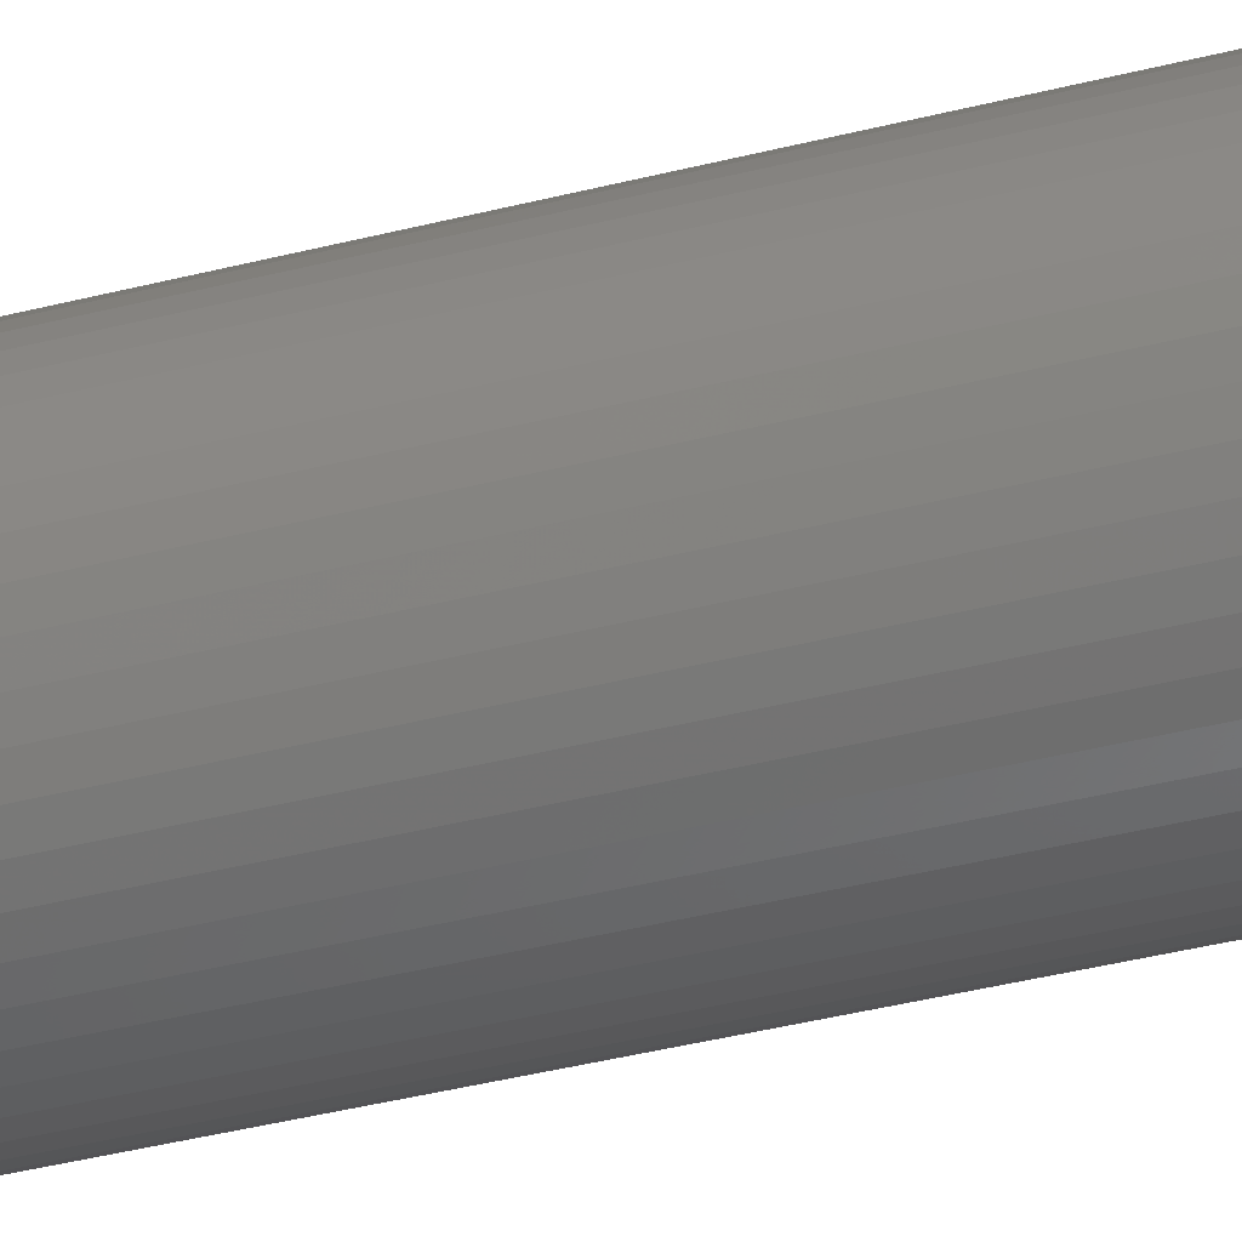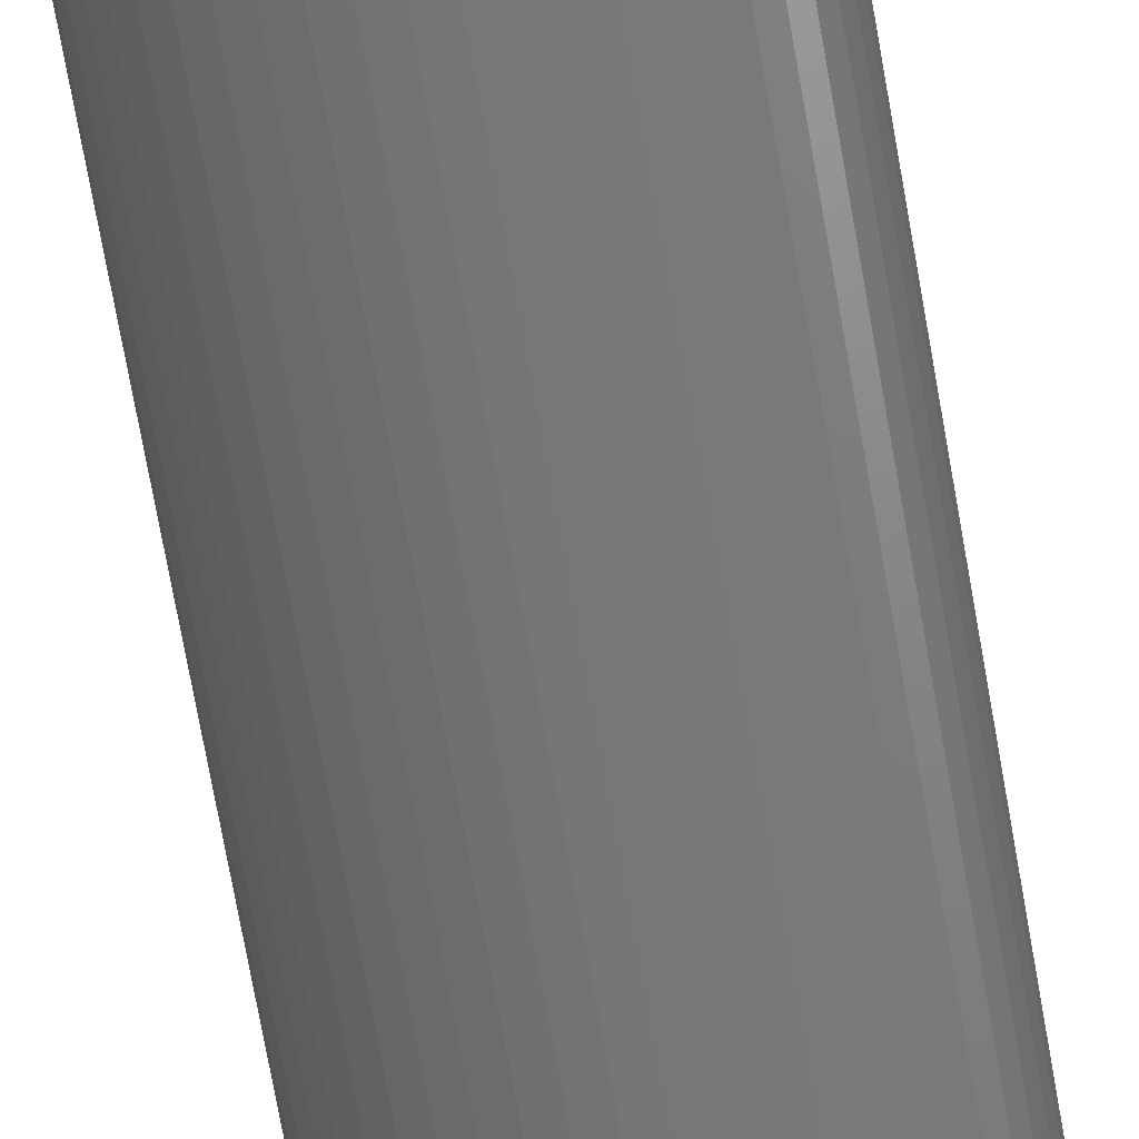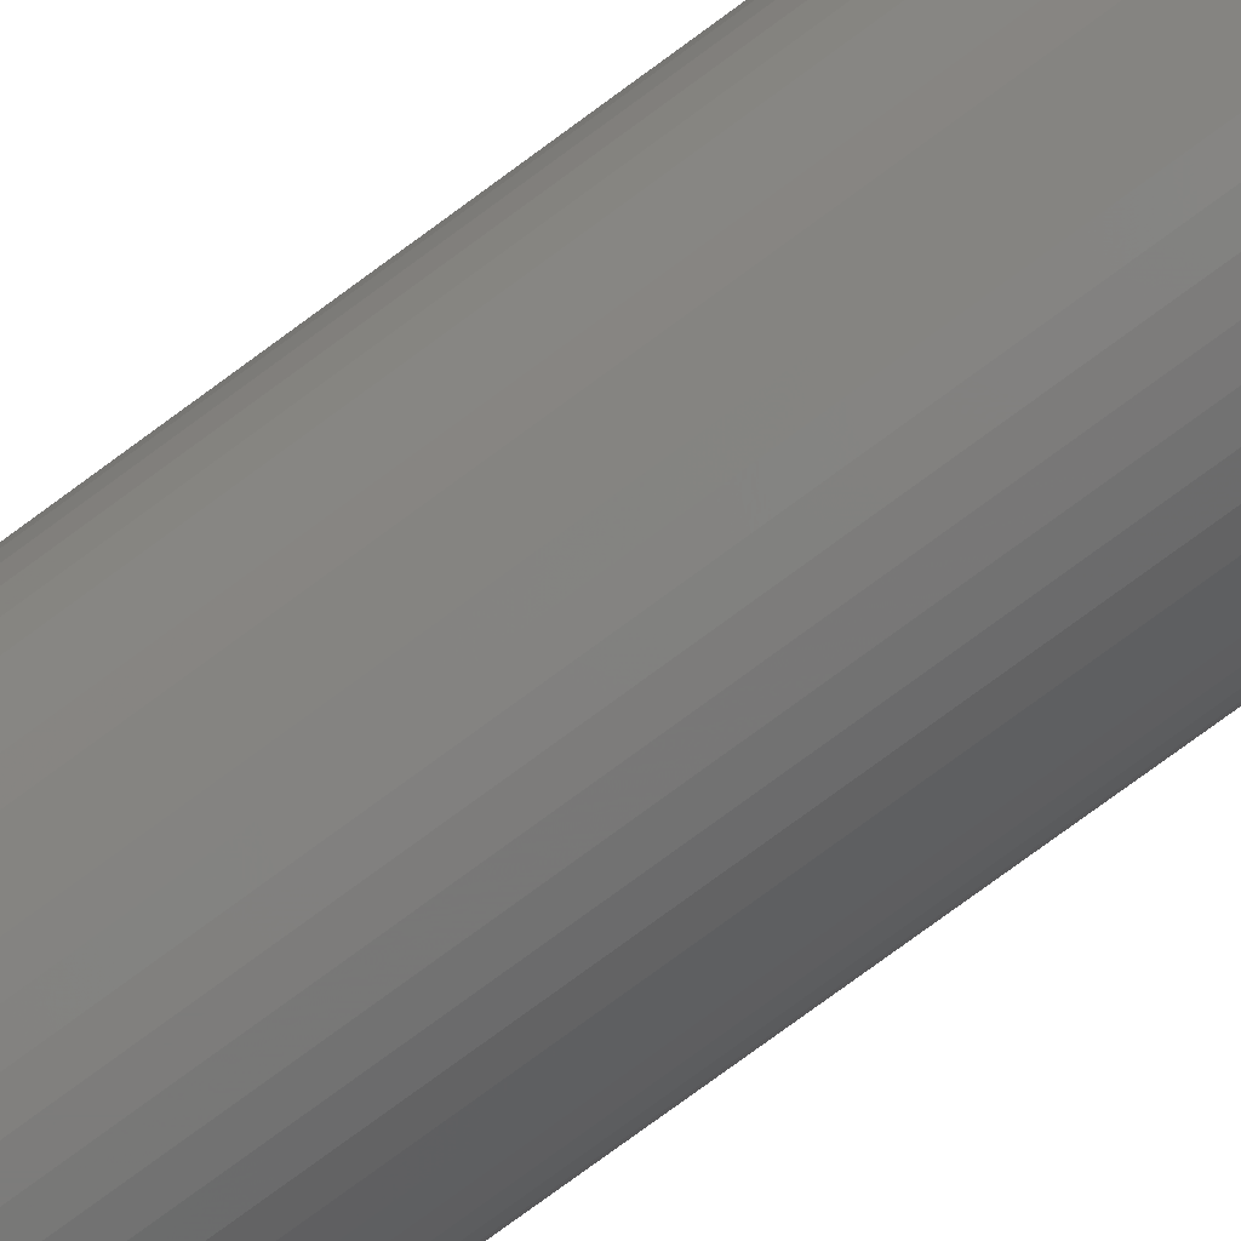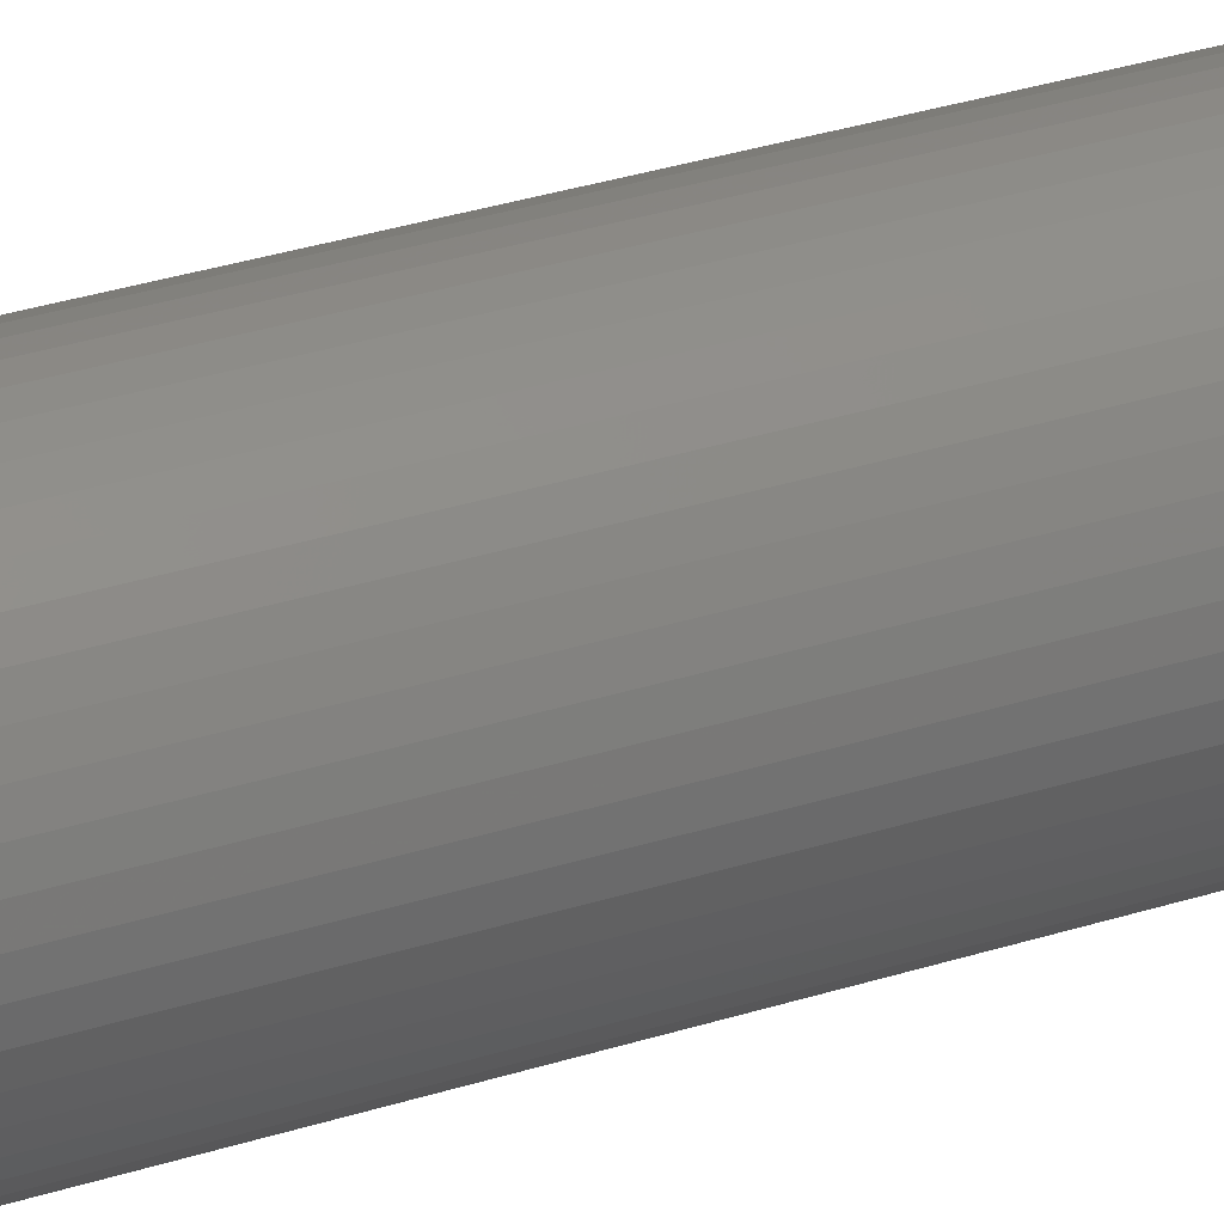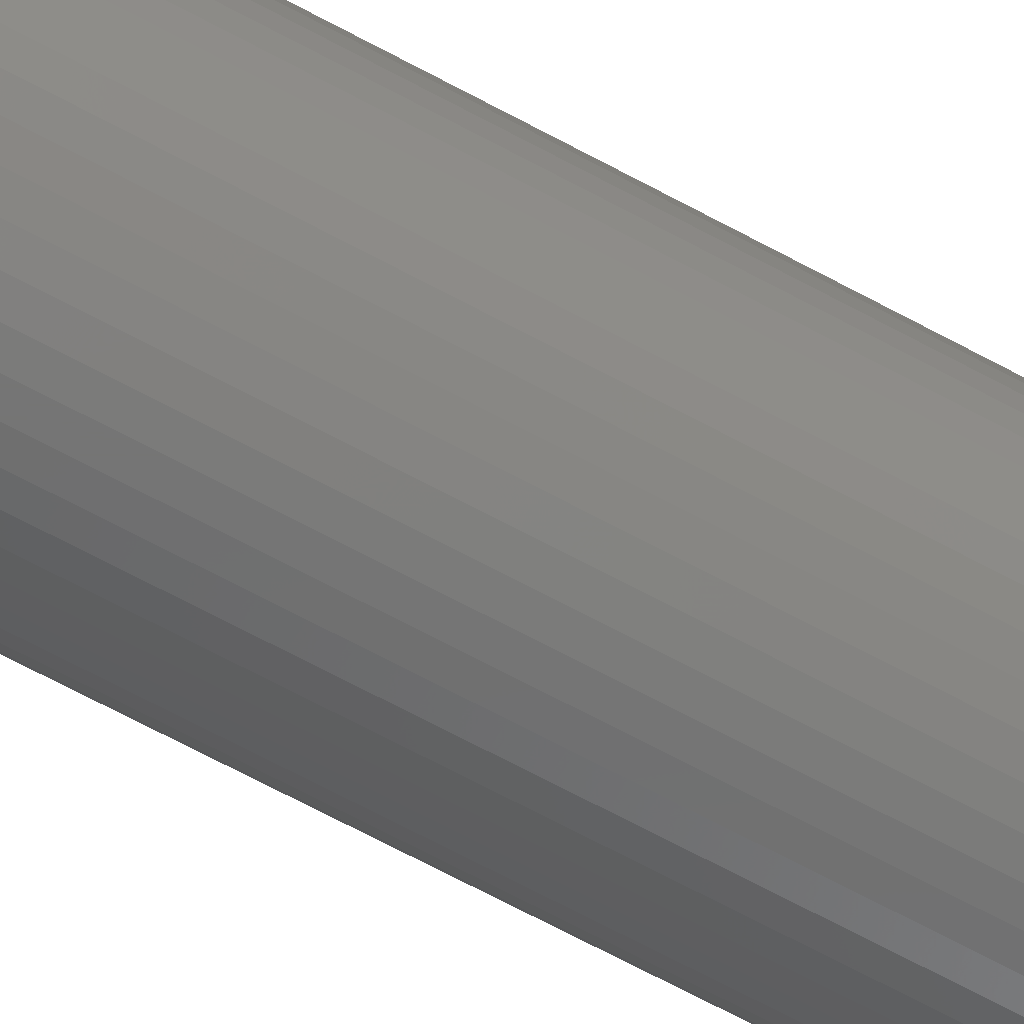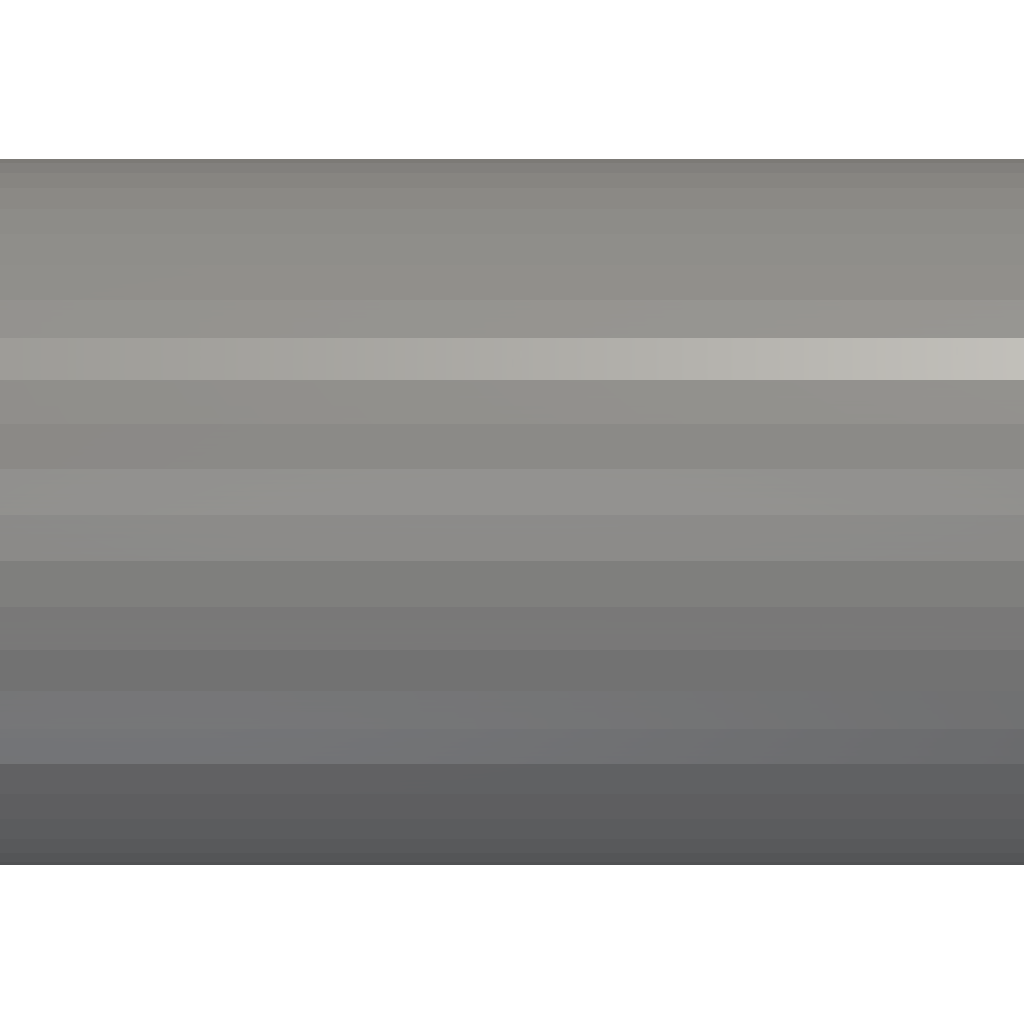
<metadata>
{"format":"stl","ext":"stl","renderer":"f3d","projection":"perspective","resolution":1024,"background":"white","views":[{"elev":-34.1,"azim":109.9,"up":"+Y"},{"elev":-68.1,"azim":-170.2,"up":"+Y"},{"elev":-75.8,"azim":126.5,"up":"+Y"},{"elev":29.4,"azim":64.0,"up":"+Y"},{"elev":-67.5,"azim":-118.5,"up":"+Y"},{"elev":-28.3,"azim":-90.0,"up":"+Y"}]}
</metadata>
<code>
# stl→obj: 200 verts, 400 faces
v 7 0 42
v 6.945 0.8773 -42
v 6.945 0.8773 42
v 7 0 -42
v -7 0 -42
v -6.945 0.8773 42
v -6.945 0.8773 -42
v -7 0 42
v 0.4395 6.986 -42
v -0.4395 6.986 42
v 0.4395 6.986 42
v -0.4395 6.986 -42
v -0.4395 -6.986 -42
v 0.4395 -6.986 42
v -0.4395 -6.986 42
v 0.4395 -6.986 -42
v 5.103 4.792 -42
v 4.462 5.394 42
v 5.103 4.792 42
v 4.462 5.394 -42
v -4.462 5.394 -42
v -5.103 4.792 42
v -4.462 5.394 42
v -5.103 4.792 -42
v -2.163 6.657 -42
v -2.98 6.334 42
v -2.163 6.657 42
v -2.98 6.334 -42
v 6.508 2.577 42
v 6.134 3.372 -42
v 6.134 3.372 42
v 6.508 2.577 -42
v 6.78 1.741 -42
v 6.78 1.741 42
v 2.98 6.334 -42
v 2.163 6.657 42
v 2.98 6.334 42
v 2.163 6.657 -42
v 3.751 5.91 -42
v 3.751 5.91 42
v -6.508 2.577 -42
v -6.134 3.372 42
v -6.134 3.372 -42
v -6.508 2.577 42
v -6.78 1.741 -42
v -6.78 1.741 42
v -1.312 6.876 -42
v -1.312 6.876 42
v 5.663 4.114 42
v 5.663 4.114 -42
v 1.312 6.876 42
v 1.312 6.876 -42
v -5.663 4.114 42
v -5.663 4.114 -42
v 6 0 42
v 5.953 0.752 42
v 6.945 -0.8773 42
v 5.811 1.492 42
v 5.953 -0.752 42
v 5.579 2.209 42
v 6.78 -1.741 42
v 5.811 -1.492 42
v 5.258 2.891 42
v 4.854 3.527 42
v 4.374 4.107 42
v 3.825 4.623 42
v 3.215 5.066 42
v 2.555 5.429 42
v 1.854 5.706 42
v 1.124 5.894 42
v 0.3767 5.988 42
v -0.3767 5.988 42
v -1.124 5.894 42
v -1.854 5.706 42
v -2.555 5.429 42
v -3.215 5.066 42
v -3.751 5.91 42
v -3.825 4.623 42
v -4.374 4.107 42
v -4.854 3.527 42
v -5.258 2.891 42
v -5.579 2.209 42
v -5.811 1.492 42
v 6.508 -2.577 42
v 5.579 -2.209 42
v 6.134 -3.372 42
v 5.258 -2.891 42
v 5.663 -4.114 42
v 4.854 -3.527 42
v 5.103 -4.792 42
v 4.374 -4.107 42
v 4.462 -5.394 42
v 3.825 -4.623 42
v 3.751 -5.91 42
v 3.215 -5.066 42
v 2.98 -6.334 42
v 2.555 -5.429 42
v 2.163 -6.657 42
v 1.854 -5.706 42
v 1.312 -6.876 42
v 1.124 -5.894 42
v 0.3767 -5.988 42
v -0.3767 -5.988 42
v -1.124 -5.894 42
v -1.312 -6.876 42
v -1.854 -5.706 42
v -2.163 -6.657 42
v -2.555 -5.429 42
v -2.98 -6.334 42
v -3.215 -5.066 42
v -3.751 -5.91 42
v -3.825 -4.623 42
v -4.462 -5.394 42
v -4.374 -4.107 42
v -5.103 -4.792 42
v -4.854 -3.527 42
v -5.663 -4.114 42
v -5.258 -2.891 42
v -6.134 -3.372 42
v -5.579 -2.209 42
v -6.508 -2.577 42
v -5.811 -1.492 42
v -6.78 -1.741 42
v -5.953 -0.752 42
v -6.945 -0.8773 42
v -6 0 42
v -5.953 0.752 42
v -3.751 5.91 -42
v 6.945 -0.8773 -42
v 6.508 -2.577 -42
v 6.134 -3.372 -42
v -5.103 -4.792 -42
v -4.462 -5.394 -42
v -6.134 -3.372 -42
v -6.508 -2.577 -42
v -5.663 -4.114 -42
v 6 0 -42
v 5.953 -0.752 -42
v 6.78 -1.741 -42
v 5.811 -1.492 -42
v 5.953 0.752 -42
v 5.579 -2.209 -42
v 5.811 1.492 -42
v 5.258 -2.891 -42
v 5.663 -4.114 -42
v 4.854 -3.527 -42
v 5.103 -4.792 -42
v 4.374 -4.107 -42
v 4.462 -5.394 -42
v 3.825 -4.623 -42
v 3.751 -5.91 -42
v 3.215 -5.066 -42
v 2.98 -6.334 -42
v 2.555 -5.429 -42
v 2.163 -6.657 -42
v 1.854 -5.706 -42
v 1.312 -6.876 -42
v 1.124 -5.894 -42
v 0.3767 -5.988 -42
v -0.3767 -5.988 -42
v -1.124 -5.894 -42
v -1.312 -6.876 -42
v -1.854 -5.706 -42
v -2.163 -6.657 -42
v -2.555 -5.429 -42
v -2.98 -6.334 -42
v -3.215 -5.066 -42
v -3.751 -5.91 -42
v -3.825 -4.623 -42
v -4.374 -4.107 -42
v -4.854 -3.527 -42
v -5.258 -2.891 -42
v -5.579 -2.209 -42
v -6.78 -1.741 -42
v -5.811 -1.492 -42
v 5.579 2.209 -42
v 5.258 2.891 -42
v 4.854 3.527 -42
v 4.374 4.107 -42
v 3.825 4.623 -42
v 3.215 5.066 -42
v 2.555 5.429 -42
v 1.854 5.706 -42
v 1.124 5.894 -42
v 0.3767 5.988 -42
v -0.3767 5.988 -42
v -1.124 5.894 -42
v -1.854 5.706 -42
v -2.555 5.429 -42
v -3.215 5.066 -42
v -3.825 4.623 -42
v -4.374 4.107 -42
v -4.854 3.527 -42
v -5.258 2.891 -42
v -5.579 2.209 -42
v -5.811 1.492 -42
v -5.953 0.752 -42
v -6 0 -42
v -5.953 -0.752 -42
v -6.945 -0.8773 -42
f 1 2 3
f 2 1 4
f 5 6 7
f 6 5 8
f 9 10 11
f 10 9 12
f 13 14 15
f 14 13 16
f 17 18 19
f 18 17 20
f 21 22 23
f 22 21 24
f 25 26 27
f 26 25 28
f 29 30 31
f 30 29 32
f 3 33 34
f 33 3 2
f 35 36 37
f 36 35 38
f 39 37 40
f 37 39 35
f 41 42 43
f 42 41 44
f 45 44 41
f 44 45 46
f 47 27 48
f 27 47 25
f 34 32 29
f 32 34 33
f 49 17 19
f 17 49 50
f 31 50 49
f 50 31 30
f 38 51 36
f 51 38 52
f 52 11 51
f 11 52 9
f 20 40 18
f 40 20 39
f 43 53 54
f 53 43 42
f 54 22 24
f 22 54 53
f 7 46 45
f 46 7 6
f 55 1 3
f 56 3 34
f 1 55 57
f 58 34 29
f 59 57 55
f 60 29 31
f 57 59 61
f 62 61 59
f 3 56 55
f 34 58 56
f 63 31 49
f 29 60 58
f 31 63 60
f 64 49 19
f 49 64 63
f 65 19 18
f 19 65 64
f 18 66 65
f 40 66 18
f 40 67 66
f 37 67 40
f 37 68 67
f 36 68 37
f 36 69 68
f 51 69 36
f 51 70 69
f 11 70 51
f 11 71 70
f 11 72 71
f 10 72 11
f 10 73 72
f 48 73 10
f 48 74 73
f 27 74 48
f 27 75 74
f 26 75 27
f 26 76 75
f 77 76 26
f 77 78 76
f 23 78 77
f 78 23 79
f 22 79 23
f 79 22 80
f 53 80 22
f 80 53 81
f 42 81 53
f 81 42 82
f 44 82 42
f 46 83 44
f 82 44 83
f 61 62 84
f 85 84 62
f 84 85 86
f 87 86 85
f 86 87 88
f 89 88 87
f 88 89 90
f 91 90 89
f 90 91 92
f 93 92 91
f 93 94 92
f 95 94 93
f 95 96 94
f 97 96 95
f 97 98 96
f 99 98 97
f 99 100 98
f 101 100 99
f 101 14 100
f 102 14 101
f 103 14 102
f 103 15 14
f 104 15 103
f 104 105 15
f 106 105 104
f 106 107 105
f 108 107 106
f 108 109 107
f 110 109 108
f 110 111 109
f 112 111 110
f 113 112 114
f 112 113 111
f 115 114 116
f 114 115 113
f 117 116 118
f 119 118 120
f 116 117 115
f 121 120 122
f 123 122 124
f 118 119 117
f 125 124 126
f 83 46 127
f 6 127 46
f 120 121 119
f 127 6 126
f 122 123 121
f 8 126 6
f 124 125 123
f 126 8 125
f 28 77 26
f 77 28 128
f 128 23 77
f 23 128 21
f 12 48 10
f 48 12 47
f 57 4 1
f 4 57 129
f 86 130 84
f 130 86 131
f 132 113 115
f 113 132 133
f 134 121 135
f 121 134 119
f 136 119 134
f 119 136 117
f 137 4 129
f 138 129 139
f 4 137 2
f 140 139 130
f 141 2 137
f 142 130 131
f 2 141 33
f 143 33 141
f 129 138 137
f 139 140 138
f 144 131 145
f 130 142 140
f 131 144 142
f 146 145 147
f 145 146 144
f 148 147 149
f 147 148 146
f 149 150 148
f 151 150 149
f 151 152 150
f 153 152 151
f 153 154 152
f 155 154 153
f 155 156 154
f 157 156 155
f 157 158 156
f 16 158 157
f 16 159 158
f 16 160 159
f 13 160 16
f 13 161 160
f 162 161 13
f 162 163 161
f 164 163 162
f 164 165 163
f 166 165 164
f 166 167 165
f 168 167 166
f 168 169 167
f 133 169 168
f 169 133 170
f 132 170 133
f 170 132 171
f 136 171 132
f 171 136 172
f 134 172 136
f 172 134 173
f 135 173 134
f 174 175 135
f 173 135 175
f 33 143 32
f 176 32 143
f 32 176 30
f 177 30 176
f 30 177 50
f 178 50 177
f 50 178 17
f 179 17 178
f 17 179 20
f 180 20 179
f 180 39 20
f 181 39 180
f 181 35 39
f 182 35 181
f 182 38 35
f 183 38 182
f 183 52 38
f 184 52 183
f 184 9 52
f 185 9 184
f 186 9 185
f 186 12 9
f 187 12 186
f 187 47 12
f 188 47 187
f 188 25 47
f 189 25 188
f 189 28 25
f 190 28 189
f 190 128 28
f 191 128 190
f 21 191 192
f 191 21 128
f 24 192 193
f 192 24 21
f 54 193 194
f 43 194 195
f 193 54 24
f 41 195 196
f 45 196 197
f 194 43 54
f 7 197 198
f 175 174 199
f 200 199 174
f 195 41 43
f 199 200 198
f 196 45 41
f 5 198 200
f 197 7 45
f 198 5 7
f 153 94 96
f 94 153 151
f 84 139 61
f 139 84 130
f 132 117 136
f 117 132 115
f 135 123 174
f 123 135 121
f 149 90 92
f 90 149 147
f 155 96 98
f 96 155 153
f 157 98 100
f 98 157 155
f 16 100 14
f 100 16 157
f 61 129 57
f 129 61 139
f 88 131 86
f 131 88 145
f 90 145 88
f 145 90 147
f 162 15 105
f 15 162 13
f 166 107 109
f 107 166 164
f 164 105 107
f 105 164 162
f 174 125 200
f 125 174 123
f 200 8 5
f 8 200 125
f 151 92 94
f 92 151 149
f 168 109 111
f 109 168 166
f 133 111 113
f 111 133 168
f 137 56 141
f 56 137 55
f 126 197 127
f 197 126 198
f 186 71 72
f 71 186 185
f 159 103 102
f 103 159 160
f 180 65 66
f 65 180 179
f 192 78 79
f 78 192 191
f 189 74 75
f 74 189 188
f 176 63 177
f 63 176 60
f 141 58 143
f 58 141 56
f 183 68 69
f 68 183 182
f 184 69 70
f 69 184 183
f 182 67 68
f 67 182 181
f 82 194 81
f 194 82 195
f 81 193 80
f 193 81 194
f 83 195 82
f 195 83 196
f 191 76 78
f 76 191 190
f 187 72 73
f 72 187 186
f 142 62 140
f 62 142 85
f 158 102 101
f 102 158 159
f 143 60 176
f 60 143 58
f 178 65 179
f 65 178 64
f 177 64 178
f 64 177 63
f 185 70 71
f 70 185 184
f 181 66 67
f 66 181 180
f 80 192 79
f 192 80 193
f 127 196 83
f 196 127 197
f 190 75 76
f 75 190 189
f 188 73 74
f 73 188 187
f 148 93 91
f 93 148 150
f 140 59 138
f 59 140 62
f 163 108 106
f 108 163 165
f 118 173 120
f 173 118 172
f 154 99 97
f 99 154 156
f 152 97 95
f 97 152 154
f 144 85 142
f 85 144 87
f 148 89 146
f 89 148 91
f 138 55 137
f 55 138 59
f 120 175 122
f 175 120 173
f 124 198 126
f 198 124 199
f 156 101 99
f 101 156 158
f 150 95 93
f 95 150 152
f 146 87 144
f 87 146 89
f 160 104 103
f 104 160 161
f 161 106 104
f 106 161 163
f 114 171 116
f 171 114 170
f 116 172 118
f 172 116 171
f 122 199 124
f 199 122 175
f 165 110 108
f 110 165 167
f 167 112 110
f 112 167 169
f 169 114 112
f 114 169 170

</code>
